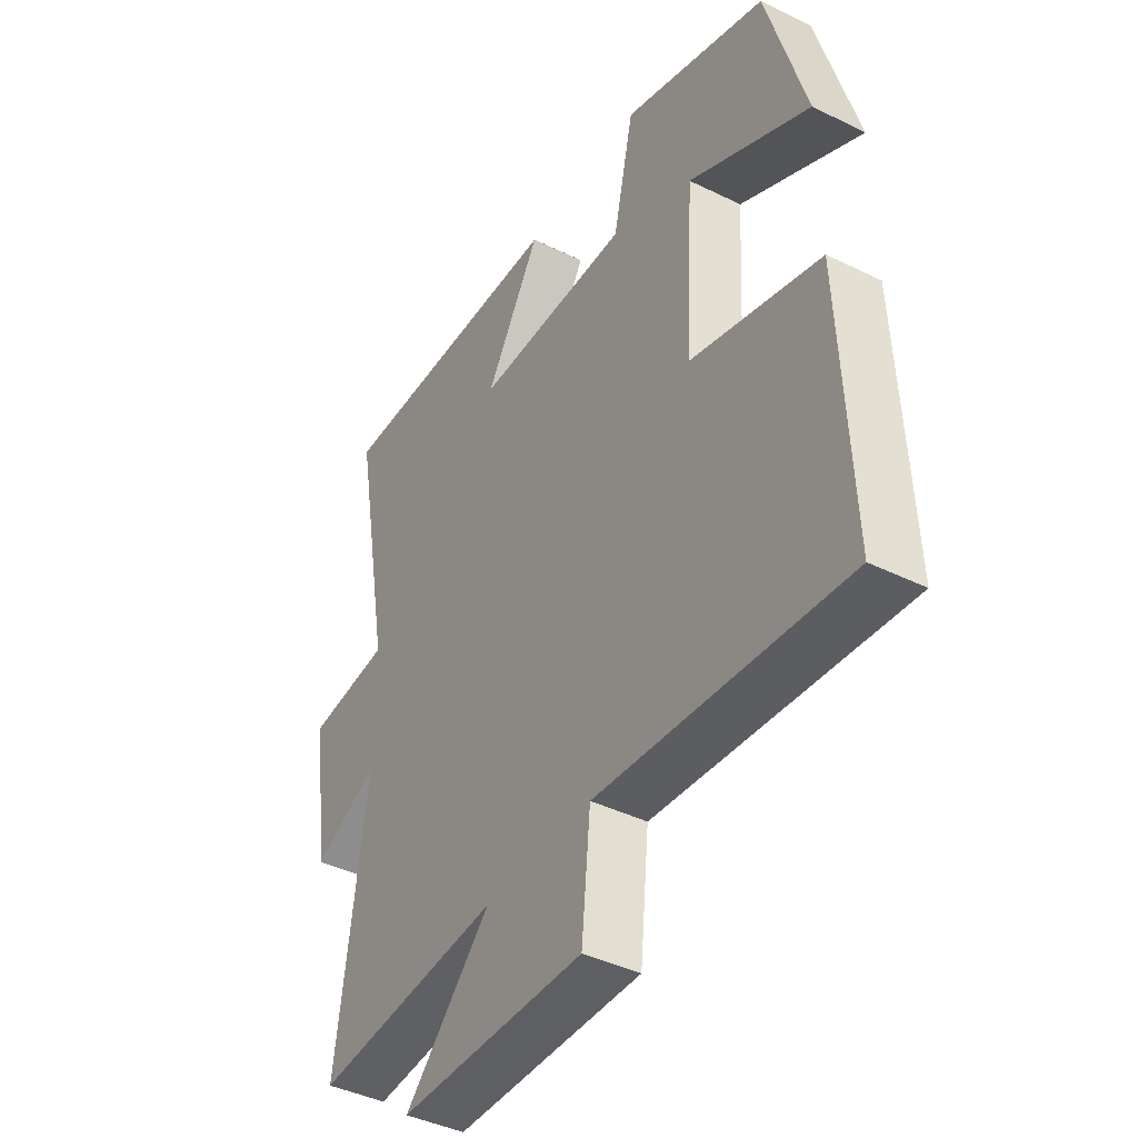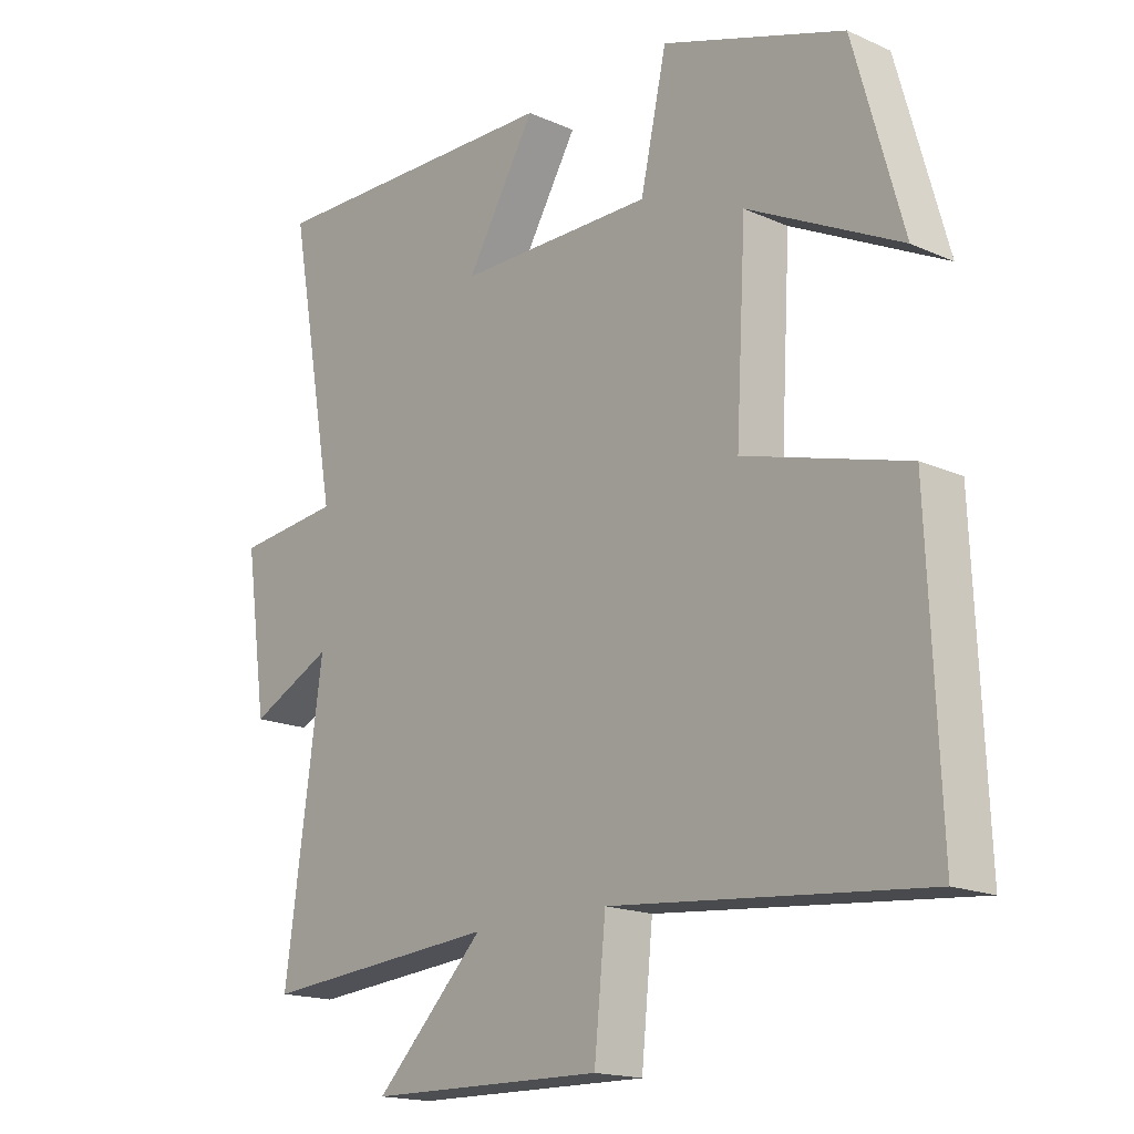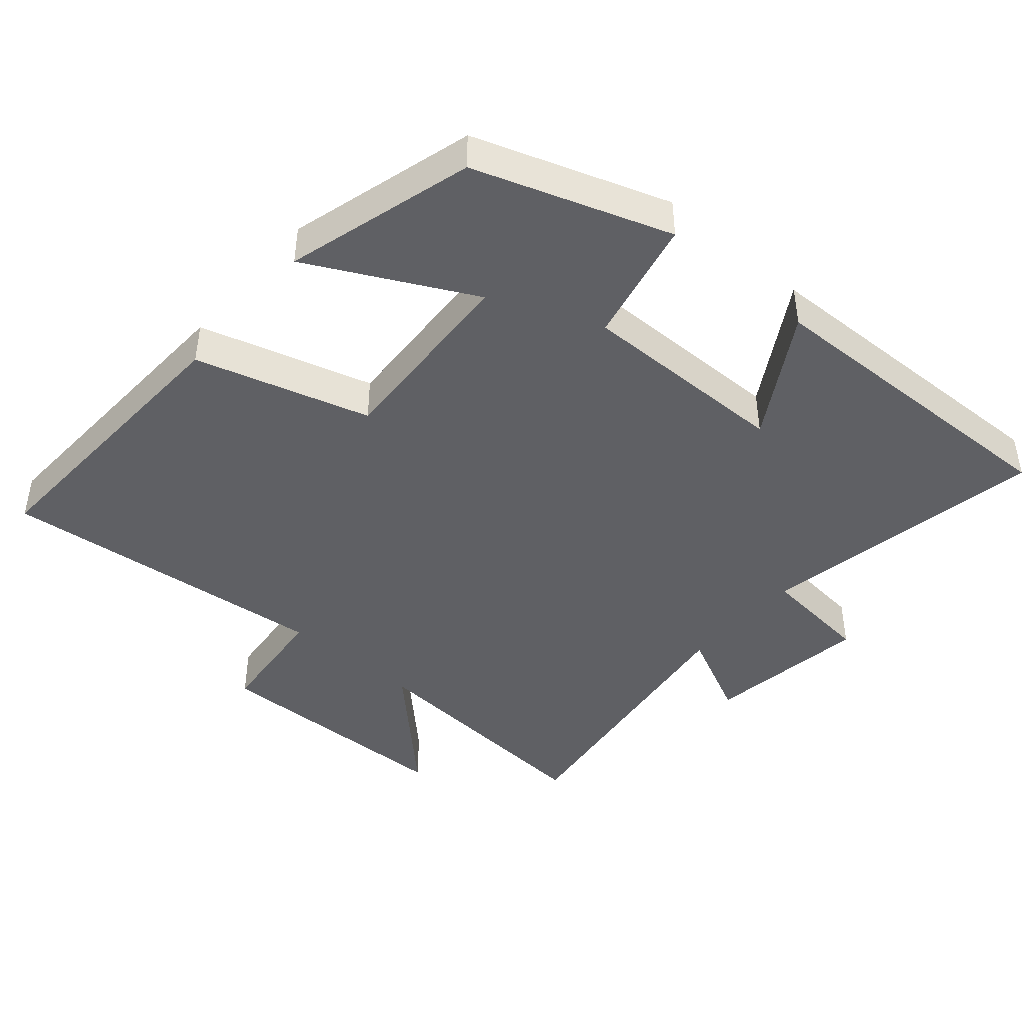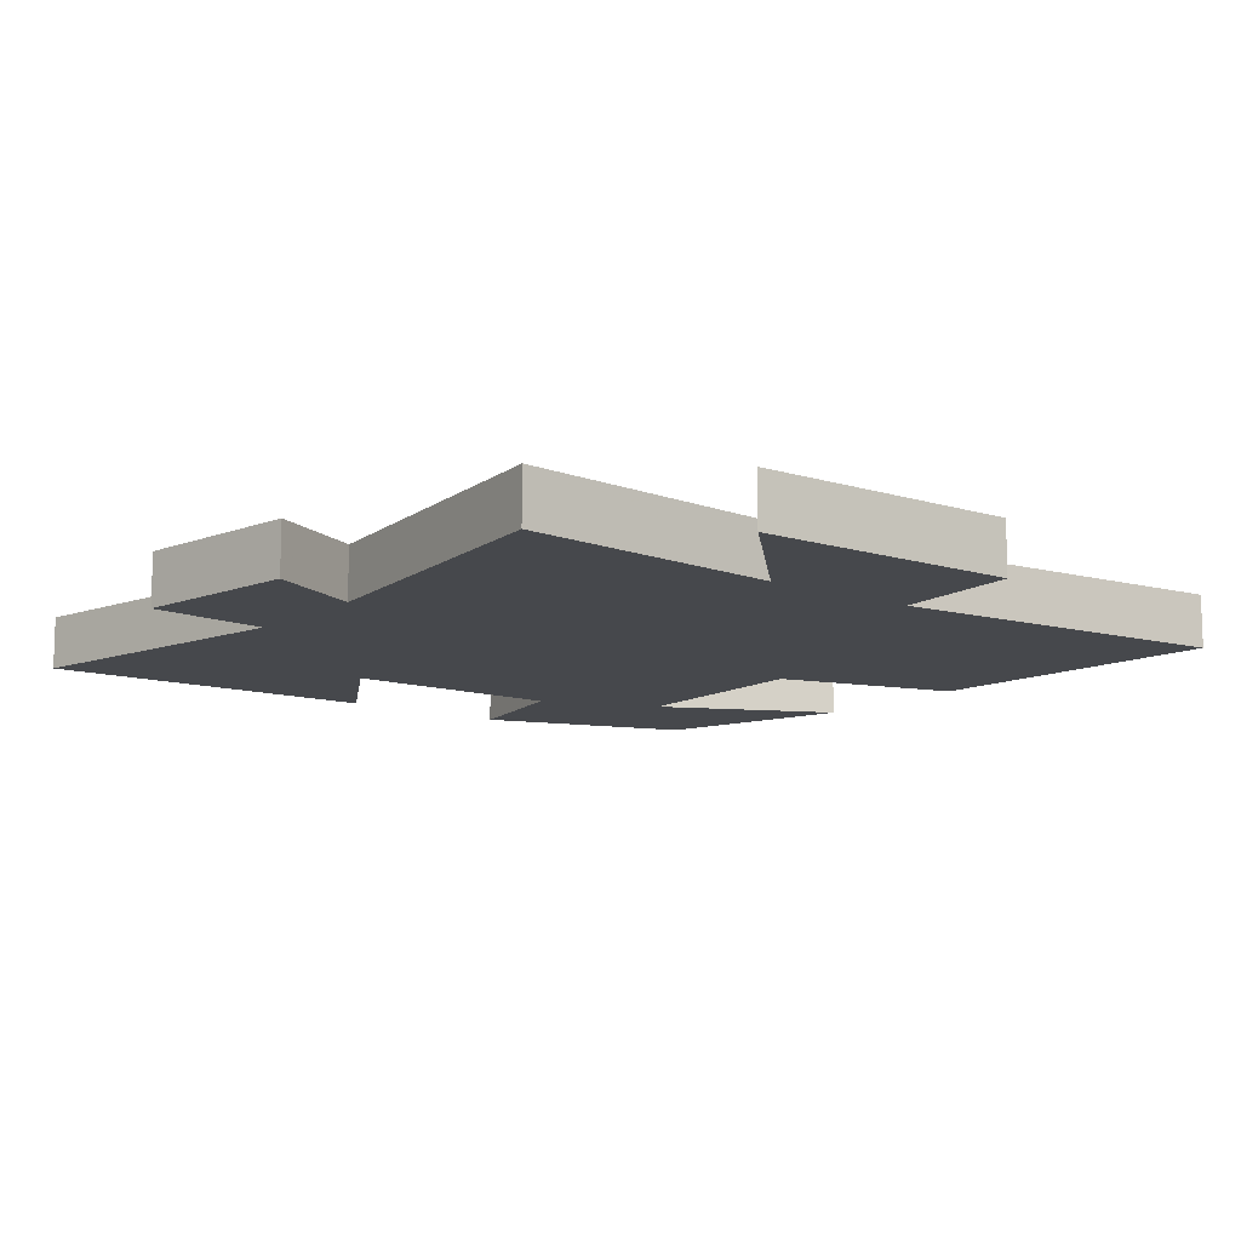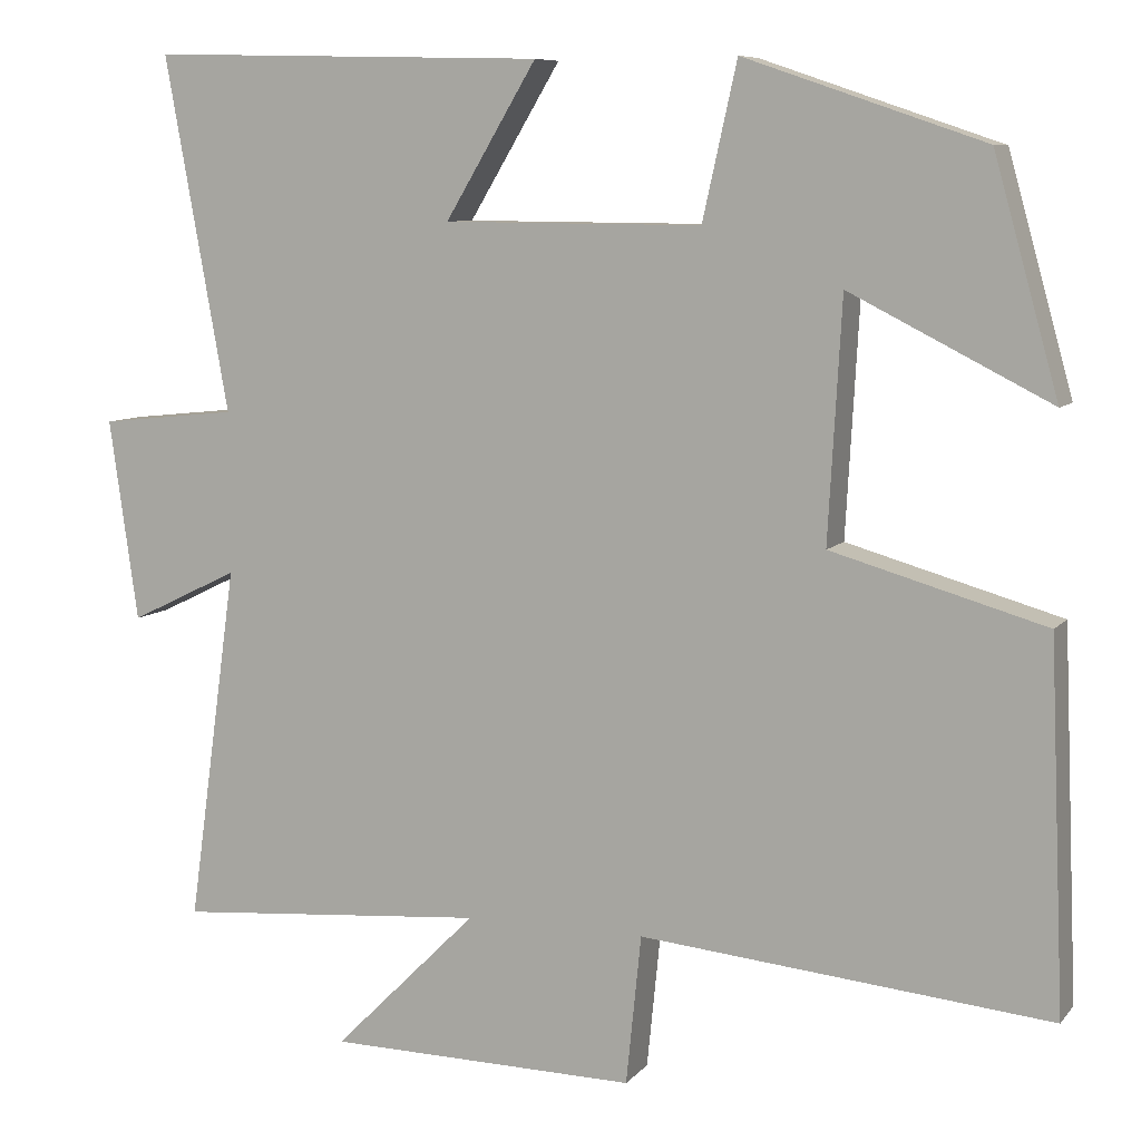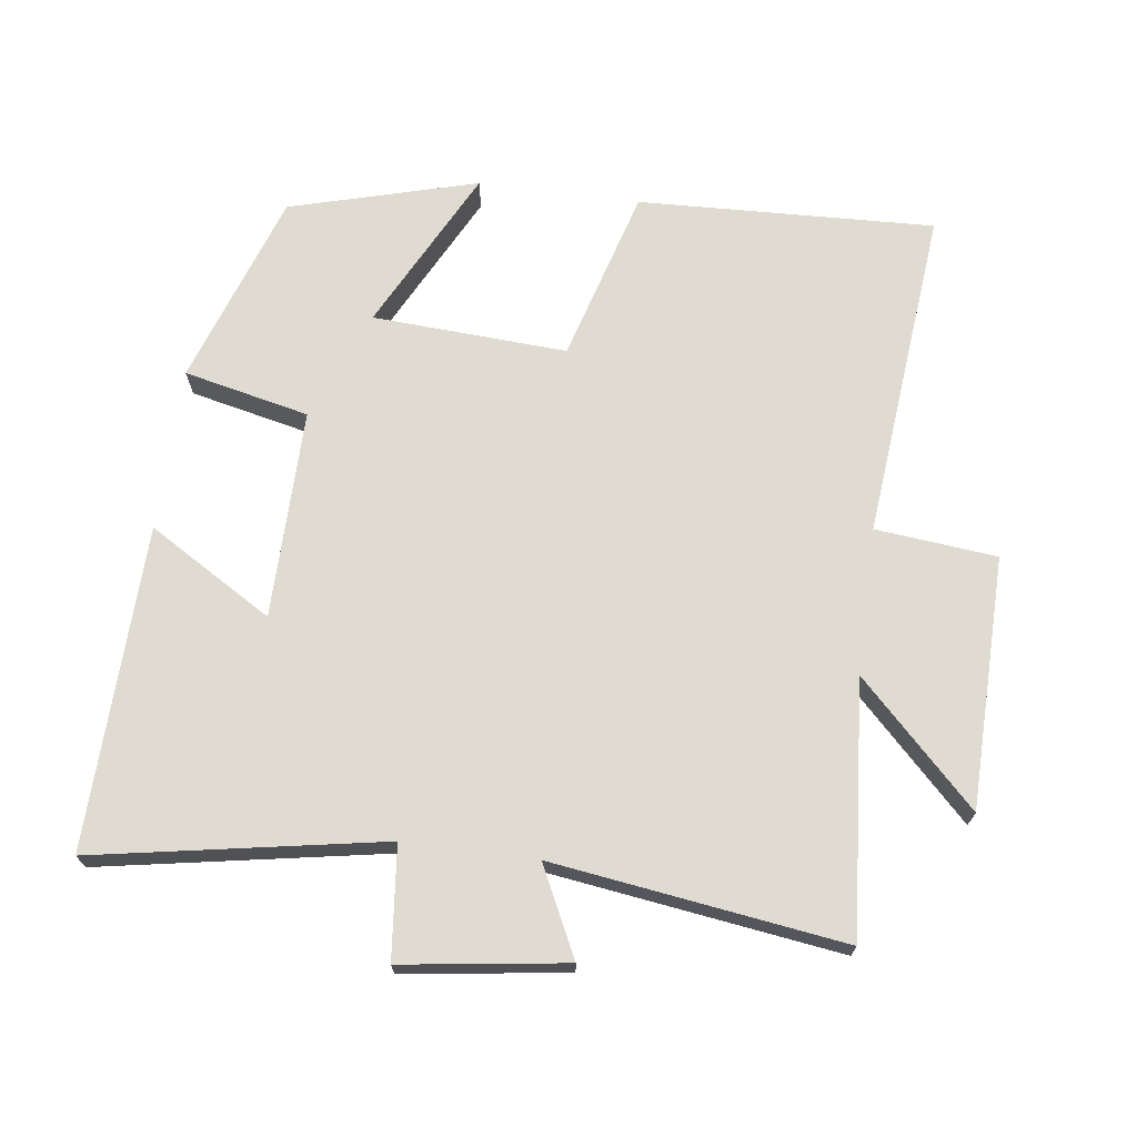
<metadata>
{"format":"obj","ext":"obj","renderer":"f3d","projection":"perspective","resolution":1024,"background":"white","views":[{"elev":-41.9,"azim":-120.6,"up":"+Z"},{"elev":-17.2,"azim":-131.6,"up":"+Z"},{"elev":-43.6,"azim":-40.7,"up":"+Y"},{"elev":-11.4,"azim":141.5,"up":"+Y"},{"elev":8.2,"azim":-158.1,"up":"+Z"},{"elev":69.9,"azim":97.6,"up":"+Y"}]}
</metadata>
<code>
v -0.518 0.07 -0.547
v -0.5 0.07 -0.111
v -0.245 0.07 -0.038
v -0.261 0.07 0.248
v -0.5 0.07 0.127
v -0.423 0.07 0.403
v -0.138 0.07 0.5
v -0.097 0.07 0.316
v 0.211 0.07 0.318
v 0.102 0.07 0.5
v 0.576 0.07 0.512
v 0.5 0.07 0.09
v 0.664 0.07 0.073
v 0.63 0.07 -0.167
v 0.5 0.07 -0.104
v 0.559 0.07 -0.53
v 0.187 0.07 -0.5
v 0.359 0.07 -0.672
v -0.011 0.07 -0.678
v -0.029 0.07 -0.5
v -0.518 0 -0.547
v -0.5 0 -0.111
v -0.245 0 -0.038
v -0.261 0 0.248
v -0.5 0 0.127
v -0.423 0 0.403
v -0.138 0 0.5
v -0.097 0 0.316
v 0.211 0 0.318
v 0.102 0 0.5
v 0.576 0 0.512
v 0.5 0 0.09
v 0.664 0 0.073
v 0.63 0 -0.167
v 0.5 0 -0.104
v 0.559 0 -0.53
v 0.187 0 -0.5
v 0.359 0 -0.672
v -0.011 0 -0.678
v -0.029 0 -0.5
f 17 18 19 20
f 15 16 17
f 15 17 20
f 12 13 14 15
f 1 2 3
f 20 1 3
f 15 20 3
f 12 15 3
f 9 10 11 12
f 12 3 4
f 9 12 4
f 8 9 4
f 4 5 6 7
f 4 7 8
f 40 39 38 37
f 37 36 35
f 40 37 35
f 35 34 33 32
f 23 22 21
f 23 21 40
f 23 40 35
f 23 35 32
f 32 31 30 29
f 24 23 32
f 24 32 29
f 24 29 28
f 27 26 25 24
f 28 27 24
f 1 21 22 2
f 2 22 23 3
f 3 23 24 4
f 4 24 25 5
f 5 25 26 6
f 6 26 27 7
f 7 27 28 8
f 8 28 29 9
f 9 29 30 10
f 10 30 31 11
f 11 31 32 12
f 12 32 33 13
f 13 33 34 14
f 14 34 35 15
f 15 35 36 16
f 16 36 37 17
f 17 37 38 18
f 18 38 39 19
f 19 39 40 20
f 20 40 21 1

</code>
